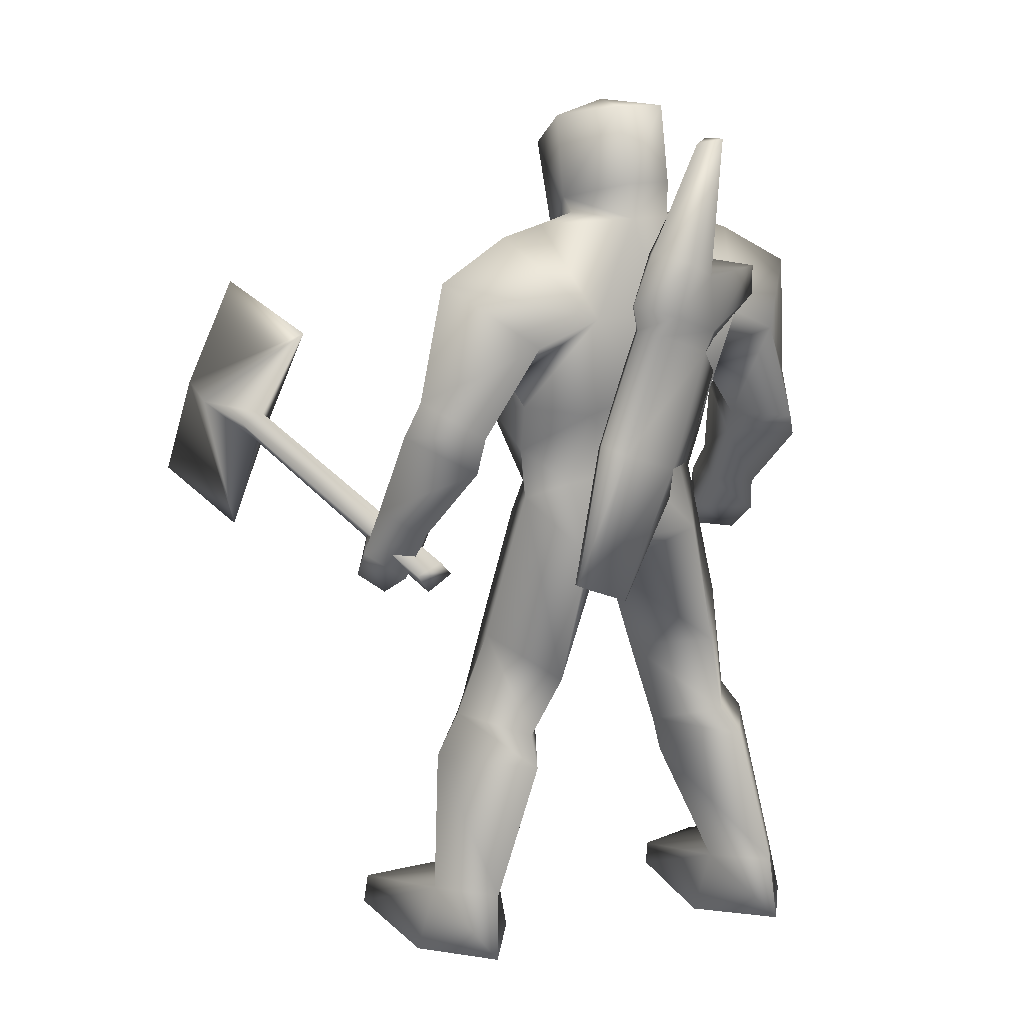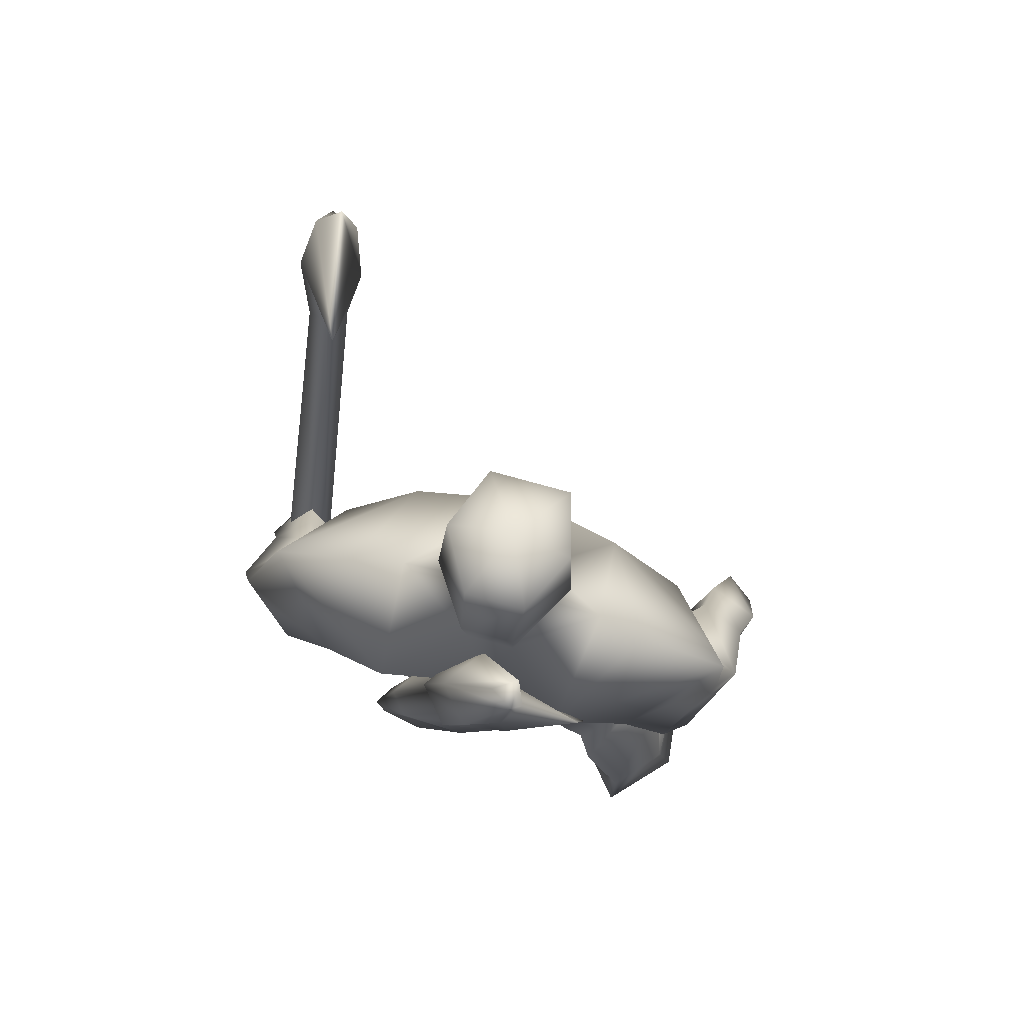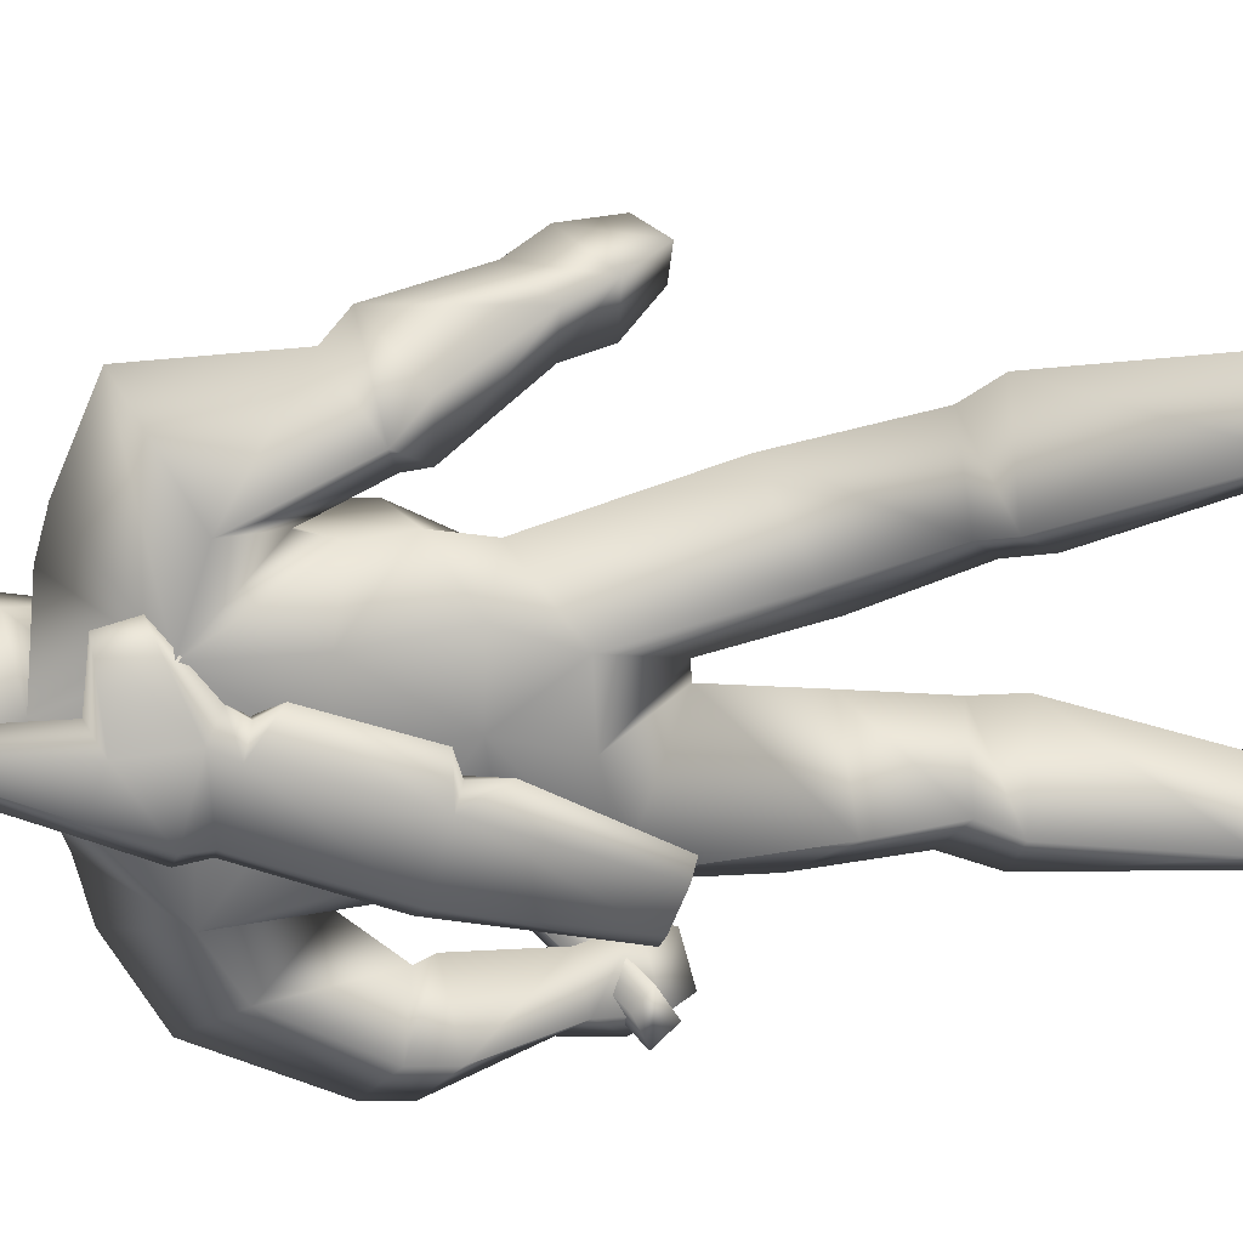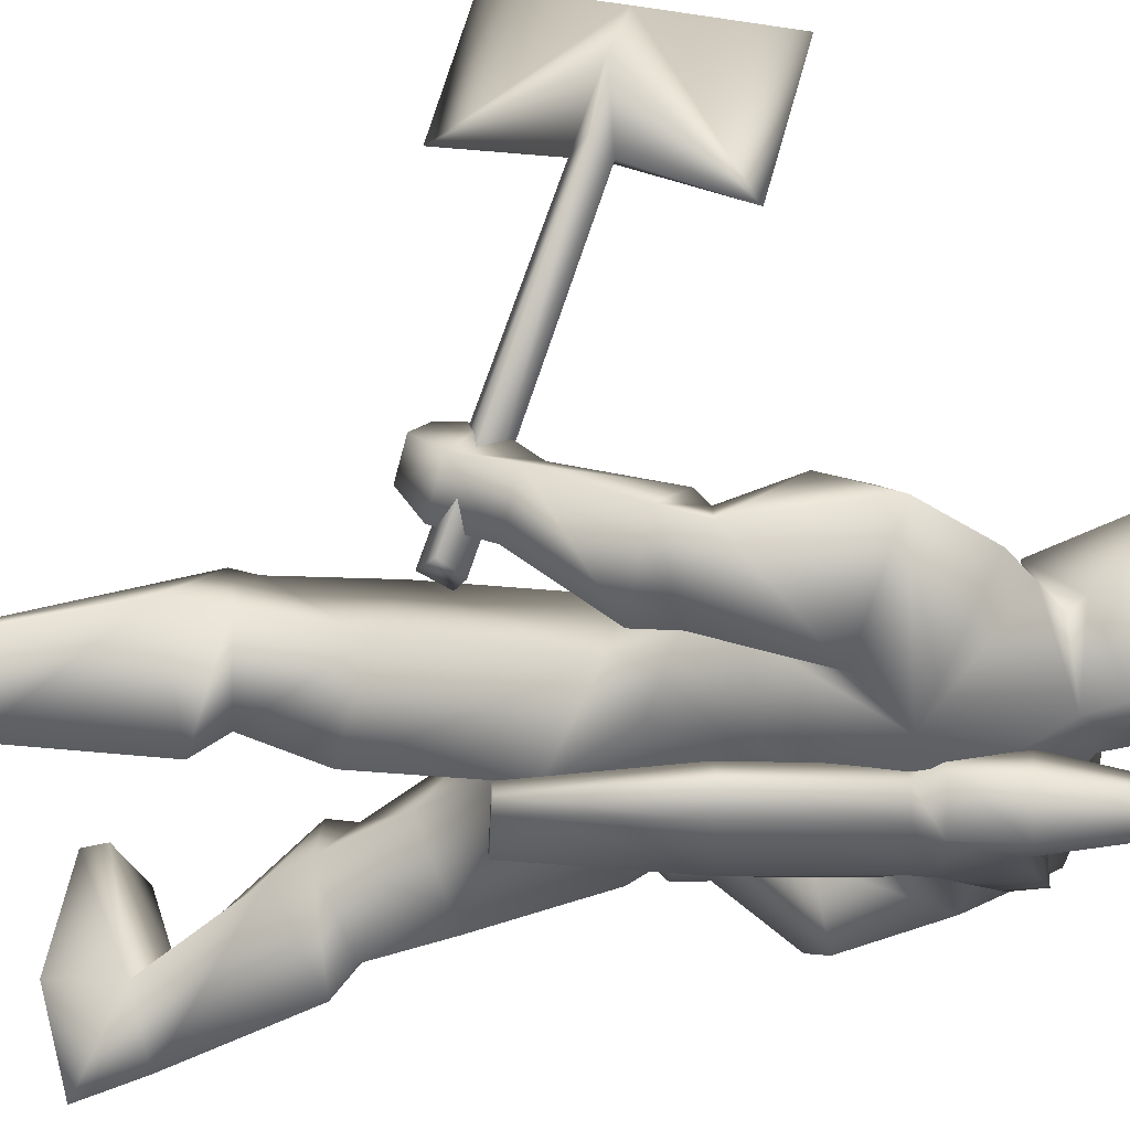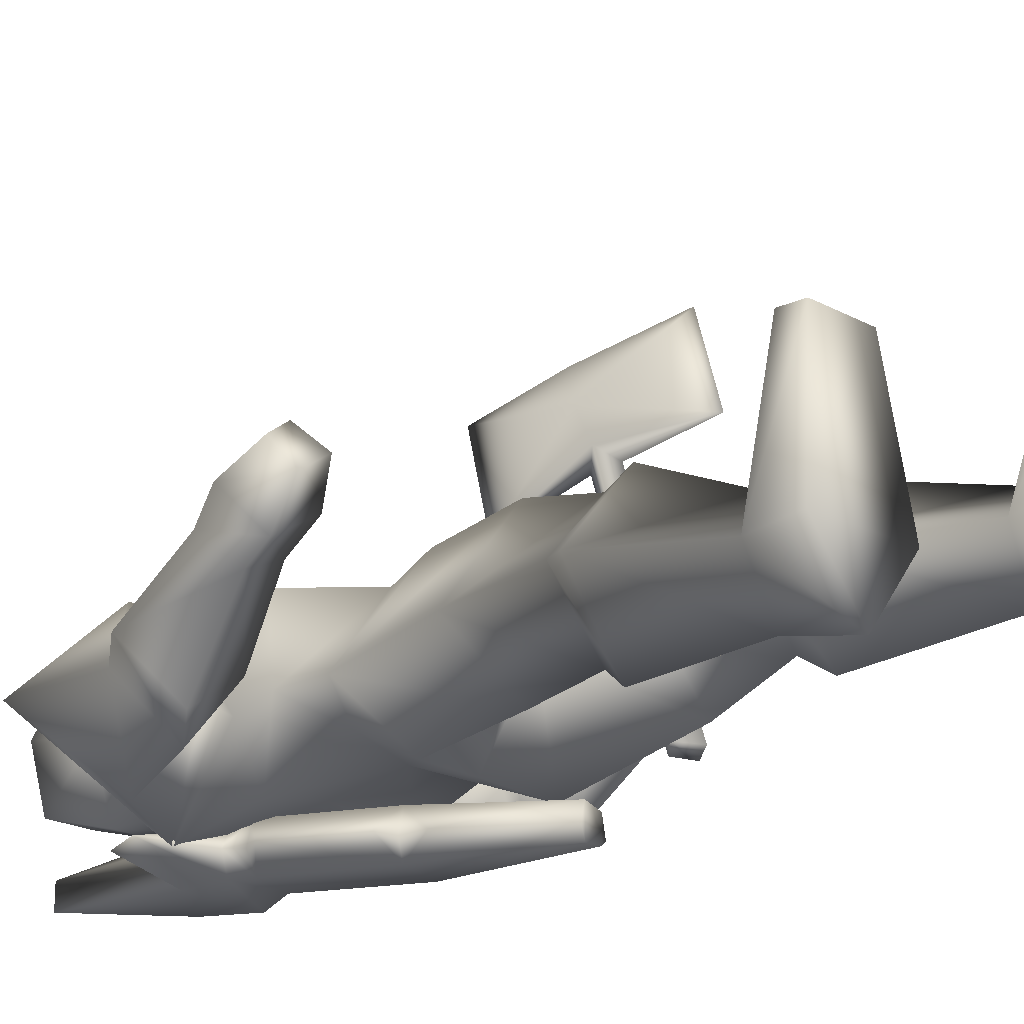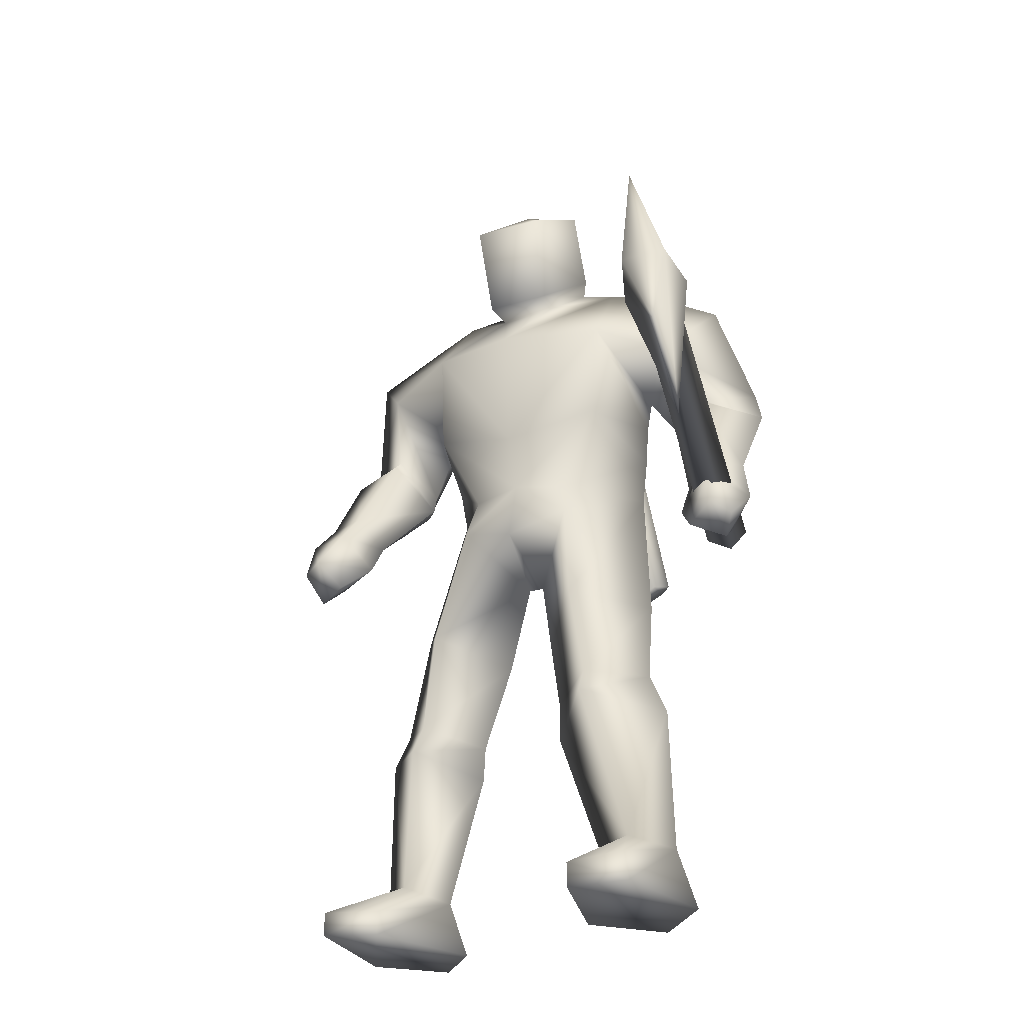
<metadata>
{"format":"obj","ext":"obj","renderer":"f3d","projection":"perspective","resolution":1024,"background":"white","views":[{"elev":13.2,"azim":145.2,"up":"+Y"},{"elev":77.6,"azim":-164.6,"up":"+Y"},{"elev":-62.8,"azim":-87.4,"up":"+Z"},{"elev":-37.6,"azim":109.1,"up":"+Z"},{"elev":-19.6,"azim":-49.5,"up":"+Z"},{"elev":-24.2,"azim":26.3,"up":"+Y"}]}
</metadata>
<code>
v 0.2893 0.5604 0.16
v 0.2893 0.5709 0.16
v 0.2893 0.5709 0.1533
v 0.2893 0.5604 0.1533
v 0.2893 0.5761 0.16
v 0.295 0.5709 0.16
v 0.295 0.5604 0.16
v 0.5708 0.7651 0.5247
v 0.5478 0.7178 0.3964
v 0.5536 0.6233 0.5044
v 0.6168 0.6496 0.5449
v 0.5708 0.6443 0.5517
v 0.5249 0.5026 0.1533
v 0.5766 0.6233 0.4436
v 0.5996 0.6128 0.4504
v 0.5823 0.5919 0.4504
v 0.5593 0.6076 0.4639
v 0.5076 0.4869 0.16
v 0.5996 0.4921 0.4774
v 0.6225 0.5394 0.5989
v 0.5536 0.4921 0.1533
v 0.5364 0.4711 0.16
v 0.6225 0.6338 0.4976
v 0.07096 0.09323 0.133
v 0.05373 0.03025 0.133
v 0.07096 0.0355 0.2816
v 0.41 0.7493 0.2546
v 0.4789 0.7231 0.2208
v 0.5249 0.7965 0.1465
v 0.2146 0.2297 0.1668
v 0.1571 0.09323 0.1398
v 0.1169 0.09848 0.07902
v 0.3927 0.7598 0.05876
v 0.4559 0.7336 0.07226
v 0.4387 0.6863 0.1533
v 0.4559 0.3032 0.2276
v 0.4042 0.2979 0.2951
v 0.4042 0.2717 0.3086
v 0.341 0.7441 0.05876
v 0.318 0.7598 0.025
v 0.3468 0.7703 0.05876
v 0.295 0.4974 0.2613
v 0.2376 0.5079 0.2613
v 0.2835 0.4554 0.1803
v 0.1744 0.6128 0.1533
v 0.2433 0.5551 0.2411
v 0.1974 0.6443 0.2478
v 0.4789 0.2559 0.2343
v 0.4444 0.109 0.2748
v 0.2606 0.8228 0.2006
v 0.2376 0.8543 0.16
v 0.1916 0.849 0.16
v 0.1859 0.5656 0.16
v 0.3123 0.8543 0.106
v 0.3525 0.8595 0.16
v 0.3927 0.849 0.16
v 0.05947 0.7913 0.1533
v 0.1227 0.7231 0.2343
v 0.1974 0.7546 0.2546
v 0.4042 0.2507 0.1465
v 0.4387 0.09848 0.1735
v 0.1744 0.6916 0.16
v 0.1399 0.7283 0.07902
v 0.2089 0.7546 0.05876
v 0.4904 0.03025 0.3829
v 0.5076 0.03025 0.2343
v 0.4846 0.09848 0.2343
v 0.4732 0.6391 0.1398
v 0.5134 0.6653 0.1803
v 0.2663 0.8543 0.106
v 0.2663 0.891 0.106
v 0.3008 0.5604 0.2546
v 0.3582 0.5551 0.2411
v 0.3985 0.6443 0.2478
v 0.2203 0.2664 0.1735
v 0.1686 0.2822 0.2343
v 0.1629 0.2507 0.2478
v 0.2548 0.3609 0.1735
v 0.1974 0.3767 0.09927
v 0.1169 0.109 0.1803
v 0.3468 0.2822 0.2343
v 0.3468 0.2402 0.2343
v 0.4846 0.06174 0.3829
v 0.3008 0.5131 0.09252
v 0.3812 0.5026 0.08577
v 0.3008 0.4554 0.1803
v 0.1169 0.2927 0.1735
v 0.09395 0.2612 0.1668
v 0.3985 0.09323 0.2343
v 0.295 0.7546 0.2748
v 0.295 0.6233 0.2613
v 0.1629 0.2612 0.08577
v 0.5134 0.6443 0.08577
v 0.03649 0.6443 0.1735
v 0.05373 0.6653 0.1533
v 0.09395 0.6233 0.09252
v 0.1974 0.3819 0.2613
v 0.4444 0.025 0.1668
v 0.2606 0.7178 0.08577
v 0.2491 0.7126 0.05876
v 0.2376 0.6916 0.05876
v 0.387 0.3557 0.1263
v 0.3238 0.3662 0.2073
v 0.4214 0.05649 0.3829
v 0.4214 0.03025 0.3829
v 0.1399 0.03025 0.2816
v 0.1399 0.05649 0.2816
v 0.07096 0.06174 0.2816
v 0.1801 0.03025 0.1398
v 0.3812 0.025 0.2411
v 0.5191 0.6548 0.1938
v 0.5364 0.5604 0.2276
v 0.5708 0.5551 0.2006
v 0.4732 0.6233 0.1533
v 0.3697 0.6181 0.08577
v 0.387 0.6286 0.05876
v 0.3238 0.7388 0.08577
v 0.3985 0.2822 0.1668
v 0.4214 0.5604 0.1465
v 0.4444 0.4029 0.187
v 0.2261 0.8753 0.1735
v 0.2606 0.8228 0.2411
v 0.3812 0.4029 0.2816
v 0.5766 0.6443 0.1398
v 0.5191 0.6076 0.09252
v 0.318 0.891 0.106
v 0.1169 0.03025 0.06551
v 0.295 0.5814 0.1128
v 0.3812 0.5761 0.1195
v 0.2261 0.5761 0.1263
v 0.5019 0.5394 0.2006
v 0.5364 0.5289 0.1668
v 0.1744 0.2874 0.106
v 0.1399 0.4134 0.1668
v 0.3238 0.828 0.2343
v 0.3238 0.828 0.2006
v 0.2318 0.5131 0.09252
v 0.03649 0.4554 0.2546
v 0.04224 0.4869 0.2141
v 0.09969 0.4921 0.2478
v 0.3065 0.5971 0.0385
v 0.364 0.4606 0.04526
v 0.295 0.5604 0.05876
v 0.1859 0.8018 0.05876
v 0.2606 0.7965 0.07902
v 0.2433 0.8123 0.05876
v 0.3238 0.7388 0.0385
v 0.07671 0.5289 0.2816
v 0.09969 0.5289 0.2208
v 0.2203 0.6653 0.08577
v 0.295 0.6706 0.09927
v 0.3295 0.9278 0.2546
v 0.3525 0.9593 0.187
v 0.2893 0.975 0.1938
v 0.2376 0.7283 0.05876
v 0.2548 0.7388 0.0385
v 0.2663 0.7178 0.0385
v 0.1112 0.6548 0.2006
v 0.1112 0.6443 0.2141
v 0.1342 0.6023 0.1533
v 0.318 0.9698 0.1263
v 0.2606 0.9698 0.1263
v 0.2318 0.9593 0.187
v 0.1342 0.6233 0.1465
v 0.07096 0.5971 0.1128
v 0.05373 0.5236 0.2006
v 0.08246 0.5604 0.2546
v 0.03649 0.5604 0.2343
v 0.5651 0.6811 0.1263
v 0.4272 0.6128 0.1465
v 0.3582 0.8753 0.1668
v 0.2491 0.9278 0.2546
v 0.1801 0.7703 0.06551
v 0.3697 0.6181 0.0385
v 0.2893 0.7546 0.07902
v 0.2548 0.7388 0.07902
v 0.4042 0.4764 0.07902
v 0.364 0.4606 0.07902
v 0.1744 0.6548 0.1398
v 0.3812 0.6548 0.08577
v 0.05947 0.4869 0.3086
v 0.07671 0.4606 0.2816
v 0.4272 0.6601 0.1398
v 0.4157 0.4816 0.05876
v 0.4042 0.4764 0.05201
v 0.3065 0.5971 0.08577
v 0.2721 0.5971 0.05876
v 0.295 0.5919 0.05876
v 0.2491 0.9383 0.06551
v 0.295 0.8175 0.09927
v 0.025 0.5289 0.2613
v 0.03075 0.4816 0.2883
v 0.2606 0.7965 0.0385
v 0.3238 0.8228 0.05876
v 0.318 0.7598 0.09927
v 0.364 0.5184 0.2546
v 0.1457 0.8333 0.1533
v 0.3525 0.4554 0.05876
v 0.295 0.8123 0.025
v 0.2491 0.9383 0.0385
v 0.2721 0.933 0.05201
v 0.5019 0.4974 0.2276
v 0.4444 0.8385 0.1533
v 0.5823 0.5079 0.2141
v 0.5536 0.4606 0.2208
v 0.5478 0.4816 0.187
v 0.5478 0.5236 0.2613
v 0.5536 0.4869 0.2681
v 0.5191 0.4711 0.2478
v 0.5708 0.4764 0.2478
f 1 2 3
f 5 6 3
f 7 4 3
f 5 2 6
f 1 7 6
f 3 2 5
f 3 4 1
f 4 7 1
f 3 6 7
f 6 2 1
f 8 9 10
f 11 8 12
f 13 14 15
f 16 17 18
f 19 10 17
f 20 12 10
f 21 22 18
f 15 16 22
f 23 19 16
f 11 20 19
f 14 9 23
f 15 21 13
f 23 15 14
f 11 23 9
f 9 8 11
f 14 13 18
f 9 14 17
f 10 12 8
f 12 20 11
f 17 10 9
f 18 22 16
f 17 16 19
f 10 19 20
f 18 17 14
f 22 21 15
f 16 15 23
f 19 23 11
f 18 13 21
f 24 25 26
f 27 28 29
f 30 31 32
f 33 34 35
f 36 37 38
f 39 40 41
f 42 43 44
f 45 46 47
f 48 38 49
f 50 51 52
f 46 45 53
f 54 55 56
f 57 58 59
f 60 48 61
f 62 63 64
f 64 63 57
f 65 66 67
f 68 69 28
f 54 70 71
f 72 73 74
f 75 76 77
f 44 78 79
f 30 77 80
f 59 58 62
f 81 82 38
f 67 49 83
f 64 52 70
f 84 85 86
f 87 88 77
f 82 89 49
f 88 24 80
f 27 90 91
f 92 88 87
f 32 24 88
f 34 93 68
f 75 30 92
f 94 95 96
f 44 43 97
f 67 66 98
f 99 100 101
f 102 103 86
f 65 104 105
f 106 107 26
f 107 80 108
f 109 106 25
f 98 110 89
f 111 112 113
f 114 111 69
f 115 116 117
f 81 103 118
f 119 120 102
f 121 51 122
f 123 37 120
f 124 125 93
f 126 54 71
f 127 25 24
f 69 111 124
f 128 129 85
f 53 45 130
f 111 114 131
f 125 132 131
f 113 132 125
f 133 87 134
f 60 82 81
f 114 68 93
f 76 75 78
f 31 109 127
f 135 136 55
f 128 84 137
f 36 48 60
f 61 89 82
f 123 120 119
f 86 103 123
f 138 139 140
f 141 142 143
f 144 145 146
f 70 51 121
f 116 147 39
f 91 59 47
f 148 140 149
f 150 64 151
f 78 75 133
f 152 153 154
f 155 156 157
f 158 159 160
f 154 161 162
f 162 163 154
f 94 159 158
f 50 136 135
f 48 67 61
f 60 61 82
f 63 62 164
f 94 165 166
f 139 166 149
f 72 43 42
f 166 165 160
f 155 100 99
f 103 102 118
f 76 97 134
f 162 161 126
f 117 99 115
f 148 167 168
f 169 93 34
f 96 63 164
f 51 50 122
f 168 94 166
f 129 170 119
f 171 126 161
f 160 159 167
f 152 154 172
f 95 158 58
f 156 155 173
f 168 166 139
f 141 157 174
f 151 175 33
f 128 85 84
f 103 81 37
f 120 36 118
f 176 145 144
f 37 36 120
f 72 91 47
f 64 175 151
f 153 161 154
f 177 178 142
f 128 130 150
f 179 64 150
f 151 33 180
f 171 55 54
f 36 38 48
f 76 134 87
f 181 182 140
f 32 127 24
f 79 133 134
f 74 170 183
f 100 157 101
f 97 76 78
f 52 51 70
f 78 133 79
f 31 127 32
f 59 62 179
f 97 53 134
f 106 26 25
f 184 177 185
f 137 79 53
f 186 187 188
f 105 89 110
f 128 137 130
f 44 97 78
f 189 145 190
f 181 191 192
f 144 146 193
f 115 184 116
f 129 119 85
f 187 141 188
f 41 194 190
f 137 53 130
f 84 86 44
f 186 101 187
f 125 114 93
f 39 41 195
f 28 69 169
f 44 79 137
f 186 99 101
f 101 141 187
f 118 60 81
f 160 165 96
f 170 73 119
f 195 176 117
f 140 139 149
f 86 123 196
f 148 168 191
f 77 88 80
f 85 102 86
f 182 138 140
f 138 192 191
f 27 91 74
f 137 84 44
f 176 99 117
f 197 57 59
f 99 186 115
f 179 62 64
f 143 198 178
f 81 38 37
f 91 72 74
f 191 168 139
f 39 147 40
f 111 113 124
f 79 134 53
f 186 188 143
f 68 114 69
f 188 141 143
f 186 177 115
f 95 94 158
f 121 163 162
f 91 90 59
f 196 123 119
f 173 155 176
f 128 150 151
f 164 62 58
f 63 96 95
f 116 184 174
f 116 174 147
f 85 119 102
f 160 167 149
f 103 37 123
f 64 57 197
f 167 159 94
f 144 193 156
f 163 172 154
f 128 151 180
f 145 176 195
f 135 152 172
f 179 45 47
f 193 199 40
f 33 183 180
f 181 148 191
f 94 96 165
f 27 74 183
f 185 177 142
f 97 43 53
f 148 149 167
f 138 182 181
f 174 185 141
f 194 199 200
f 45 179 150
f 107 108 26
f 116 39 117
f 70 54 175
f 130 45 150
f 52 64 197
f 128 180 129
f 156 40 147
f 30 80 31
f 194 201 189
f 157 147 174
f 73 196 119
f 54 33 175
f 72 46 43
f 101 157 141
f 46 53 43
f 59 179 47
f 162 126 71
f 109 31 106
f 135 55 171
f 50 135 122
f 120 118 102
f 66 65 105
f 112 131 202
f 109 25 127
f 98 66 110
f 66 105 110
f 26 108 24
f 164 160 96
f 164 158 160
f 31 107 106
f 135 172 122
f 65 83 104
f 171 54 126
f 70 121 71
f 73 72 196
f 183 170 180
f 170 74 73
f 124 113 125
f 30 32 92
f 163 121 172
f 181 140 148
f 27 29 203
f 33 29 34
f 153 152 171
f 181 192 138
f 149 166 160
f 204 205 206
f 153 171 161
f 202 207 112
f 202 131 132
f 205 208 209
f 71 121 162
f 209 208 207
f 209 202 206
f 112 204 113
f 200 189 201
f 112 207 204
f 204 208 210
f 204 207 208
f 189 200 146
f 210 205 204
f 117 39 195
f 75 92 133
f 90 27 56
f 28 27 35
f 132 204 206
f 50 52 59
f 111 131 112
f 113 204 132
f 143 178 186
f 144 156 173
f 173 176 144
f 27 203 56
f 156 193 40
f 190 145 195
f 29 28 169
f 167 94 168
f 201 194 200
f 33 35 183
f 194 189 190
f 76 87 77
f 115 177 184
f 61 67 98
f 184 185 174
f 56 136 90
f 75 77 30
f 195 41 190
f 199 194 41
f 105 104 89
f 199 41 40
f 169 124 93
f 29 169 34
f 48 49 67
f 132 206 202
f 57 95 58
f 63 95 57
f 82 49 38
f 178 198 142
f 61 98 89
f 33 203 29
f 59 90 50
f 104 49 89
f 207 202 209
f 56 55 136
f 121 122 172
f 164 58 158
f 170 129 180
f 27 183 35
f 197 59 52
f 169 69 124
f 185 142 141
f 68 28 35
f 142 198 143
f 176 155 99
f 64 70 175
f 72 42 196
f 155 157 100
f 114 125 131
f 118 36 60
f 133 92 87
f 136 50 90
f 193 200 199
f 42 44 86
f 54 56 33
f 157 156 147
f 139 138 191
f 208 205 210
f 49 104 83
f 34 68 35
f 196 42 86
f 92 32 88
f 145 189 146
f 146 200 193
f 56 203 33
f 152 135 171
f 46 72 47
f 186 178 177
f 206 205 209
f 107 31 80
f 80 24 108
f 83 65 67

</code>
